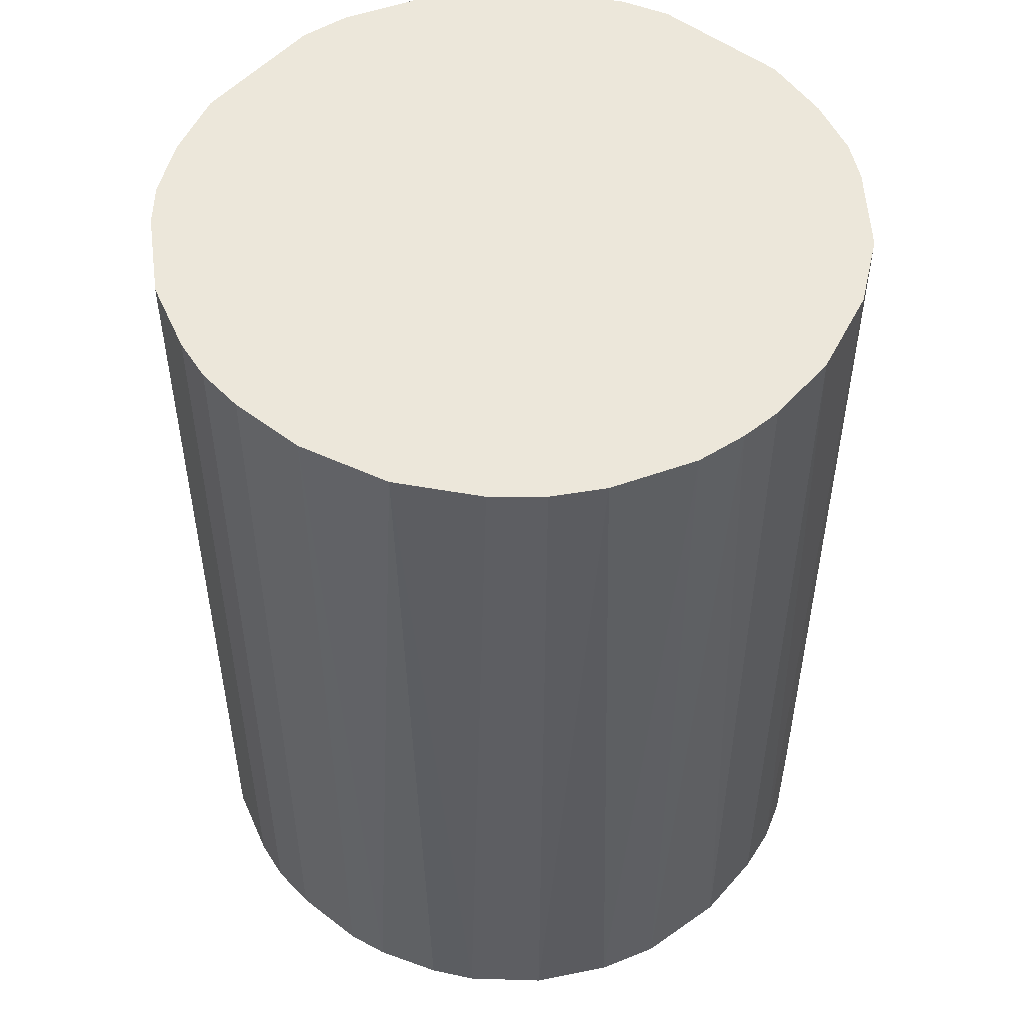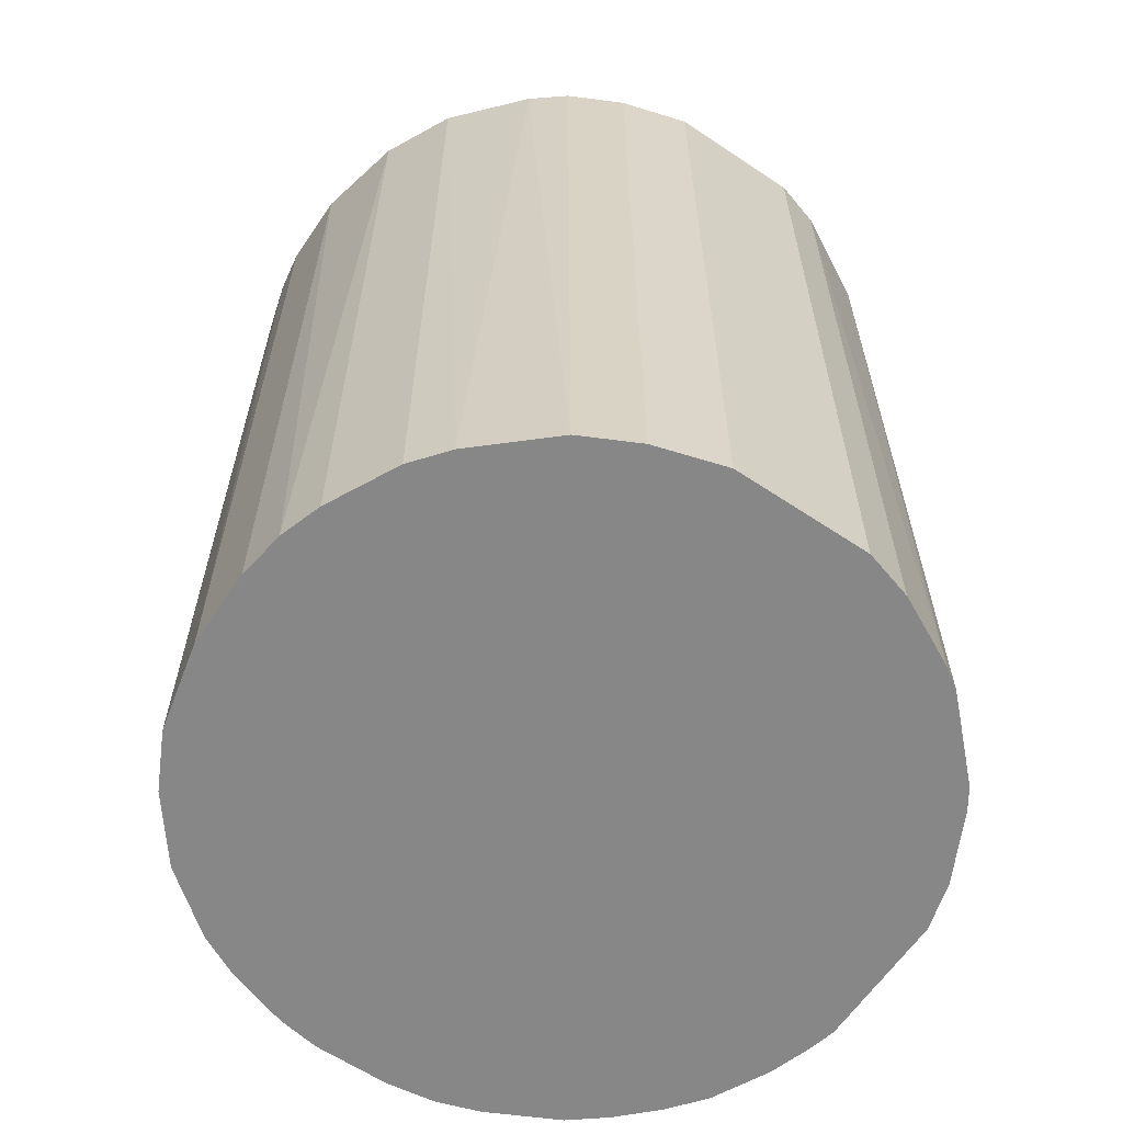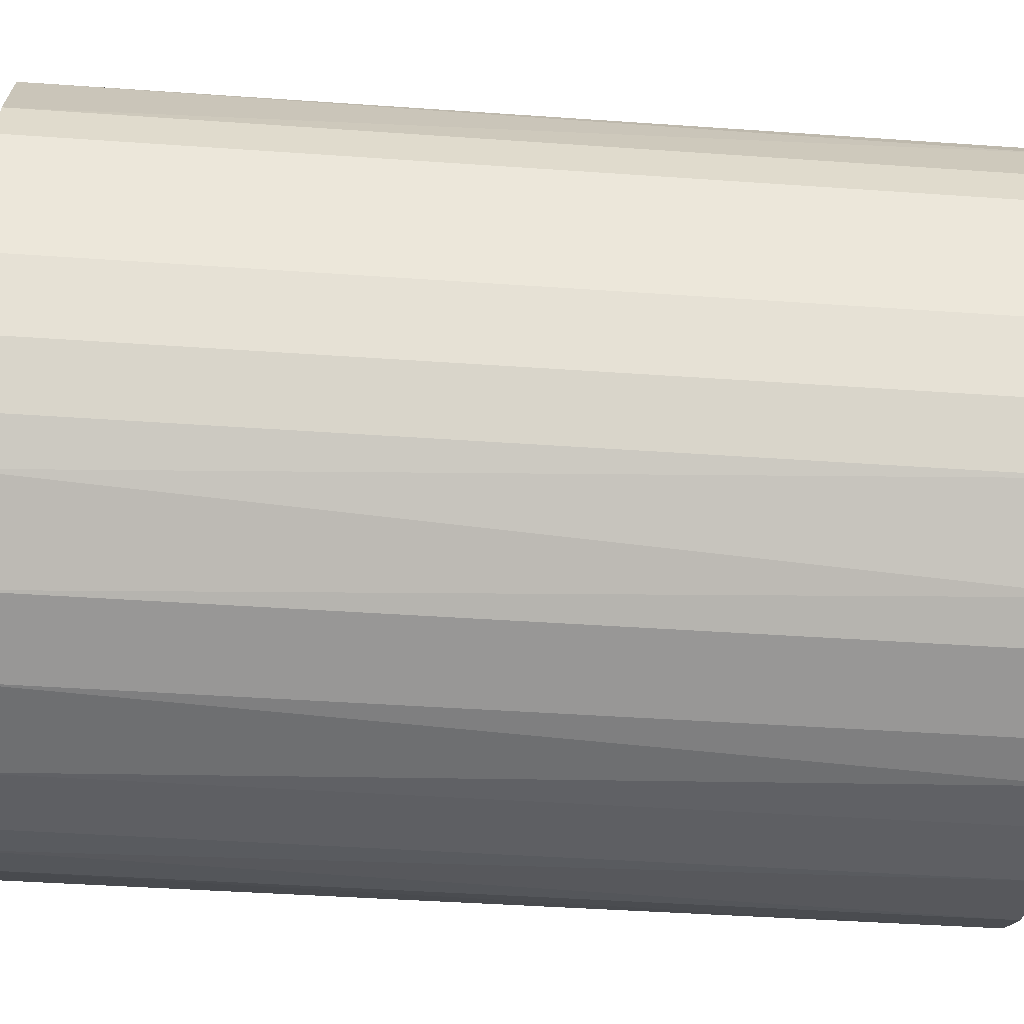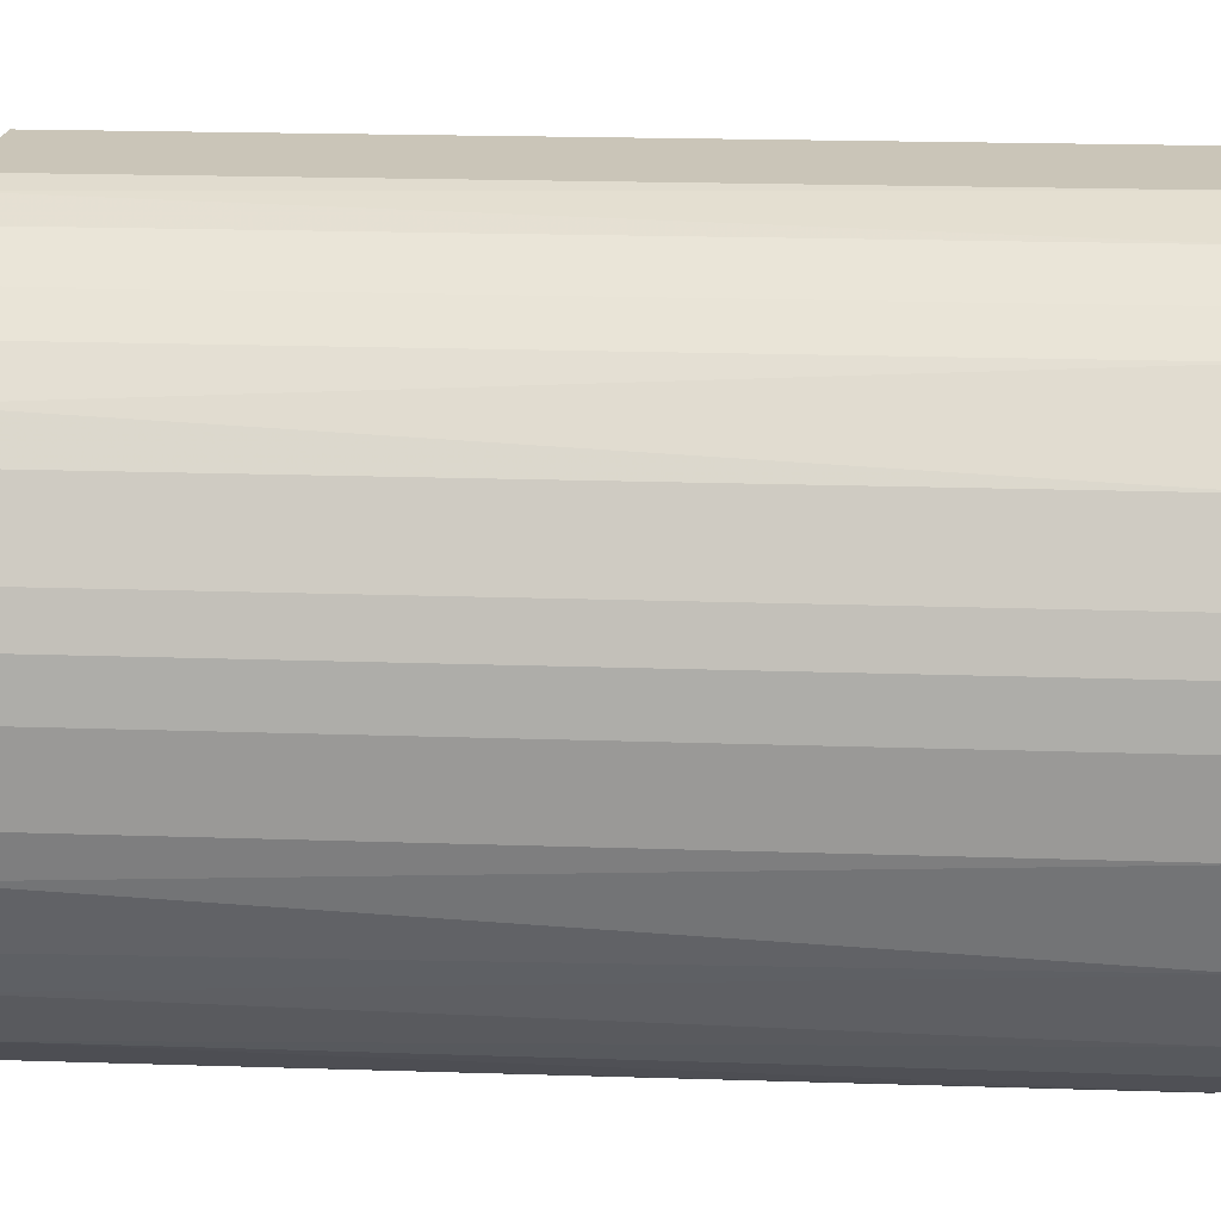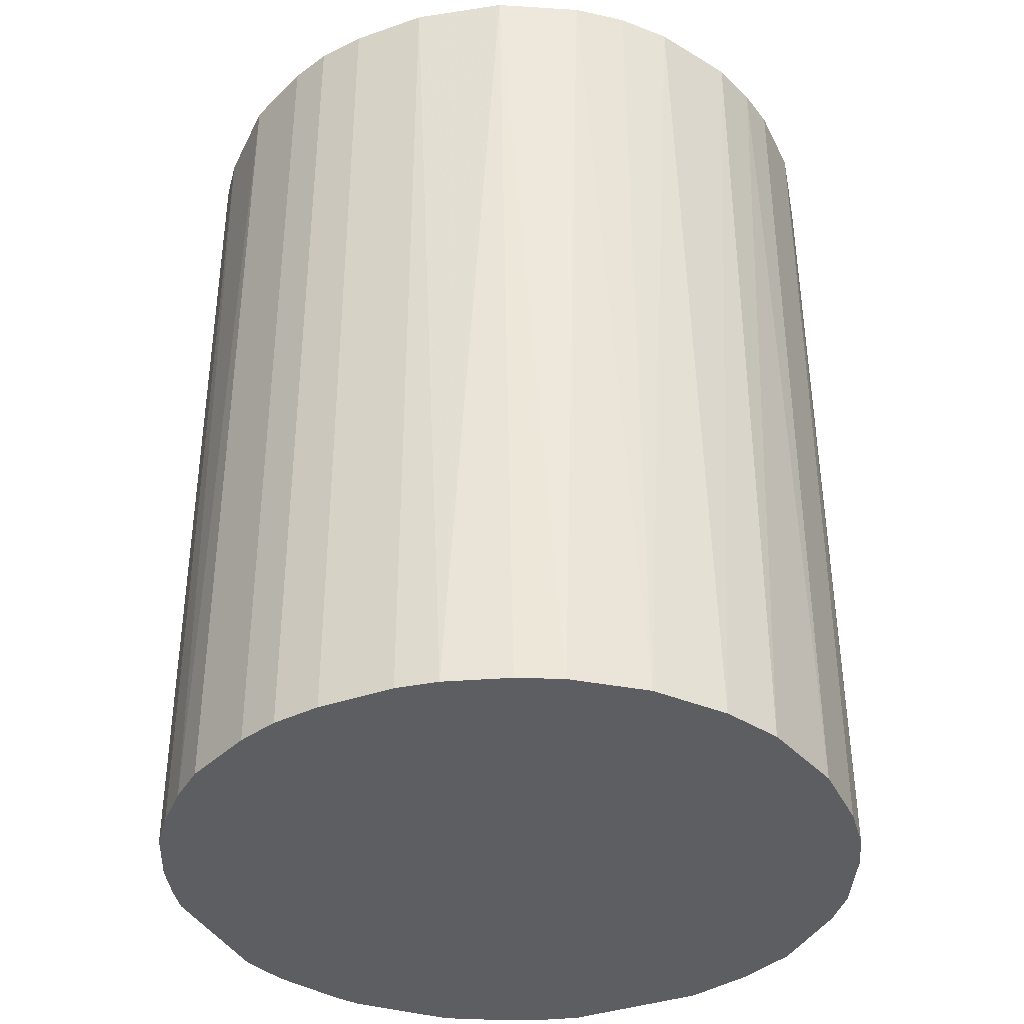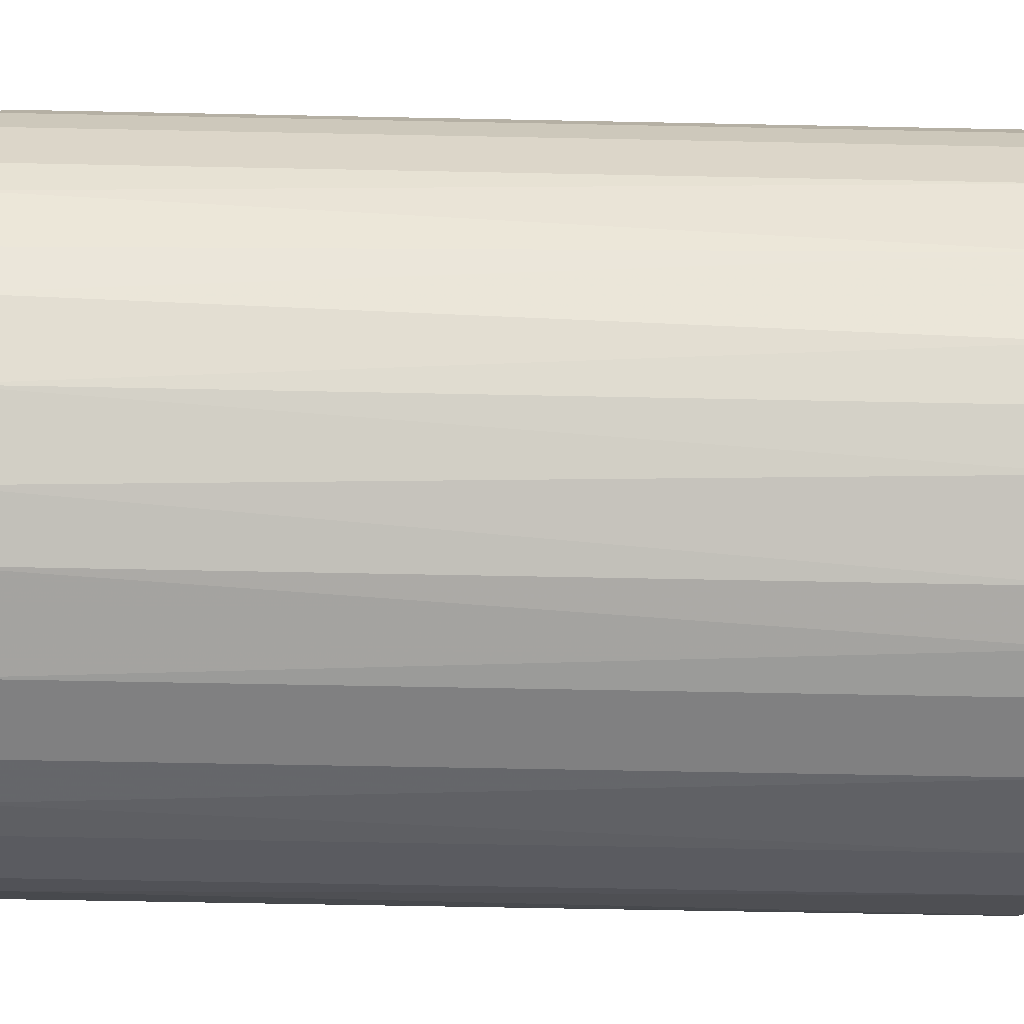
<metadata>
{"format":"obj","ext":"obj","renderer":"f3d","projection":"perspective","resolution":1024,"background":"white","views":[{"elev":51.1,"azim":-50.2,"up":"+Z"},{"elev":-62.3,"azim":55.9,"up":"+Z"},{"elev":-41.5,"azim":85.1,"up":"+Y"},{"elev":20.5,"azim":-86.5,"up":"+Y"},{"elev":-37.6,"azim":-66.0,"up":"+Z"},{"elev":-60.1,"azim":-91.2,"up":"+Y"}]}
</metadata>
<code>
o convex_0
v -0.01901 -0.008614 -0.02702
v 0.02048 0.004264 0.02702
v 0.01964 0.007171 0.02702
v -0.01942 -0.007784 0.02702
v -0.005703 0.02005 -0.02702
v 0.01382 -0.01568 -0.02702
v 0.002187 -0.02066 0.02702
v -0.0136 0.0159 0.02702
v 0.01756 0.01133 -0.02702
v 0.007173 0.01964 0.02702
v -0.007785 -0.01942 -0.02702
v -0.01942 0.00759 -0.02702
v 0.01756 -0.01153 0.02702
v 0.02048 -0.004043 -0.02702
v -0.01236 -0.01692 0.02702
v -0.02067 0.002186 0.02702
v 0.007173 0.01964 -0.02702
v 0.005095 -0.02025 -0.02702
v -0.004044 0.02047 0.02702
v 0.01174 -0.01734 0.02702
v 0.01258 0.01673 0.02702
v -0.0136 0.0159 -0.02702
v -0.02067 -0.00238 -0.02702
v -0.01485 -0.01485 -0.02702
v -0.01734 0.01175 0.02702
v 0.02048 0.004264 -0.02702
v 0.02048 -0.004043 0.02702
v -0.002381 -0.02066 0.02702
v 0.004265 0.02047 -0.02702
v 0.0184 -0.009862 -0.02702
v 0.01258 0.01673 -0.02702
v -0.002381 -0.02066 -0.02702
v -0.01693 -0.01235 0.02702
v 0.01673 0.01257 0.02702
v -0.0082 0.01923 0.02702
v -0.007785 -0.01942 0.02702
v -0.01734 0.01175 -0.02702
v 0.004265 0.02047 0.02702
v -0.01152 0.01756 -0.02702
v 0.007592 -0.01942 0.02702
v 0.01174 -0.01734 -0.02702
v -0.01942 0.00759 0.02702
v -0.02025 0.005097 -0.02702
v -0.02067 -0.00238 0.02702
v 0.01923 -0.008199 0.02702
v -0.01111 -0.01775 -0.02702
v -0.004044 0.02047 -0.02702
v -0.01776 -0.01111 -0.02702
v 0.01756 -0.01153 -0.02702
v 0.0159 -0.0136 0.02702
v 0.01964 0.007171 -0.02702
v -0.02025 -0.004873 -0.02702
v -0.01152 0.01756 0.02702
v -0.02067 0.002186 -0.02702
v -0.01485 -0.01485 0.02702
v 0.002187 -0.02066 -0.02702
v 0.007592 -0.01942 -0.02702
v 0.01673 0.01257 -0.02702
v -0.01568 0.01382 -0.02702
v -0.004874 -0.02025 0.02702
v 0.01133 0.01756 -0.02702
v -0.0082 0.01923 -0.02702
v 0.01923 -0.008199 -0.02702
v -0.02025 0.005097 0.02702
f 42 43 64
f 2 3 4
f 1 5 6
f 2 4 7
f 4 3 8
f 6 5 9
f 8 3 10
f 1 6 11
f 5 1 12
f 2 7 13
f 6 9 14
f 7 4 15
f 4 8 16
f 9 5 17
f 11 6 18
f 8 10 19
f 13 7 20
f 10 3 21
f 5 12 22
f 12 1 23
f 1 11 24
f 16 8 25
f 3 2 26
f 2 14 26
f 14 9 26
f 2 13 27
f 14 2 27
f 7 15 28
f 17 5 29
f 10 17 29
f 6 14 30
f 9 17 31
f 11 18 32
f 7 28 32
f 15 4 33
f 3 9 34
f 21 3 34
f 31 21 34
f 19 5 35
f 8 19 35
f 28 15 36
f 22 12 37
f 12 25 37
f 19 10 38
f 10 29 38
f 29 19 38
f 5 22 39
f 22 8 39
f 7 18 40
f 20 7 40
f 20 40 41
f 18 6 41
f 6 20 41
f 16 25 42
f 25 12 42
f 12 23 43
f 42 12 43
f 4 16 44
f 16 23 44
f 27 13 45
f 14 27 45
f 13 30 45
f 24 11 46
f 15 24 46
f 11 36 46
f 36 15 46
f 5 19 47
f 29 5 47
f 19 29 47
f 4 1 48
f 1 24 48
f 33 4 48
f 24 33 48
f 6 30 49
f 30 13 49
f 20 6 50
f 13 20 50
f 6 49 50
f 49 13 50
f 9 3 51
f 3 26 51
f 26 9 51
f 1 4 52
f 23 1 52
f 4 44 52
f 44 23 52
f 8 35 53
f 39 8 53
f 35 39 53
f 23 16 54
f 43 23 54
f 16 43 54
f 24 15 55
f 15 33 55
f 33 24 55
f 18 7 56
f 7 32 56
f 32 18 56
f 40 18 57
f 41 40 57
f 18 41 57
f 9 31 58
f 34 9 58
f 31 34 58
f 8 22 59
f 25 8 59
f 22 37 59
f 37 25 59
f 11 32 60
f 32 28 60
f 36 11 60
f 28 36 60
f 17 10 61
f 10 21 61
f 31 17 61
f 21 31 61
f 35 5 62
f 5 39 62
f 39 35 62
f 30 14 63
f 14 45 63
f 45 30 63
f 16 42 64
f 43 16 64

</code>
